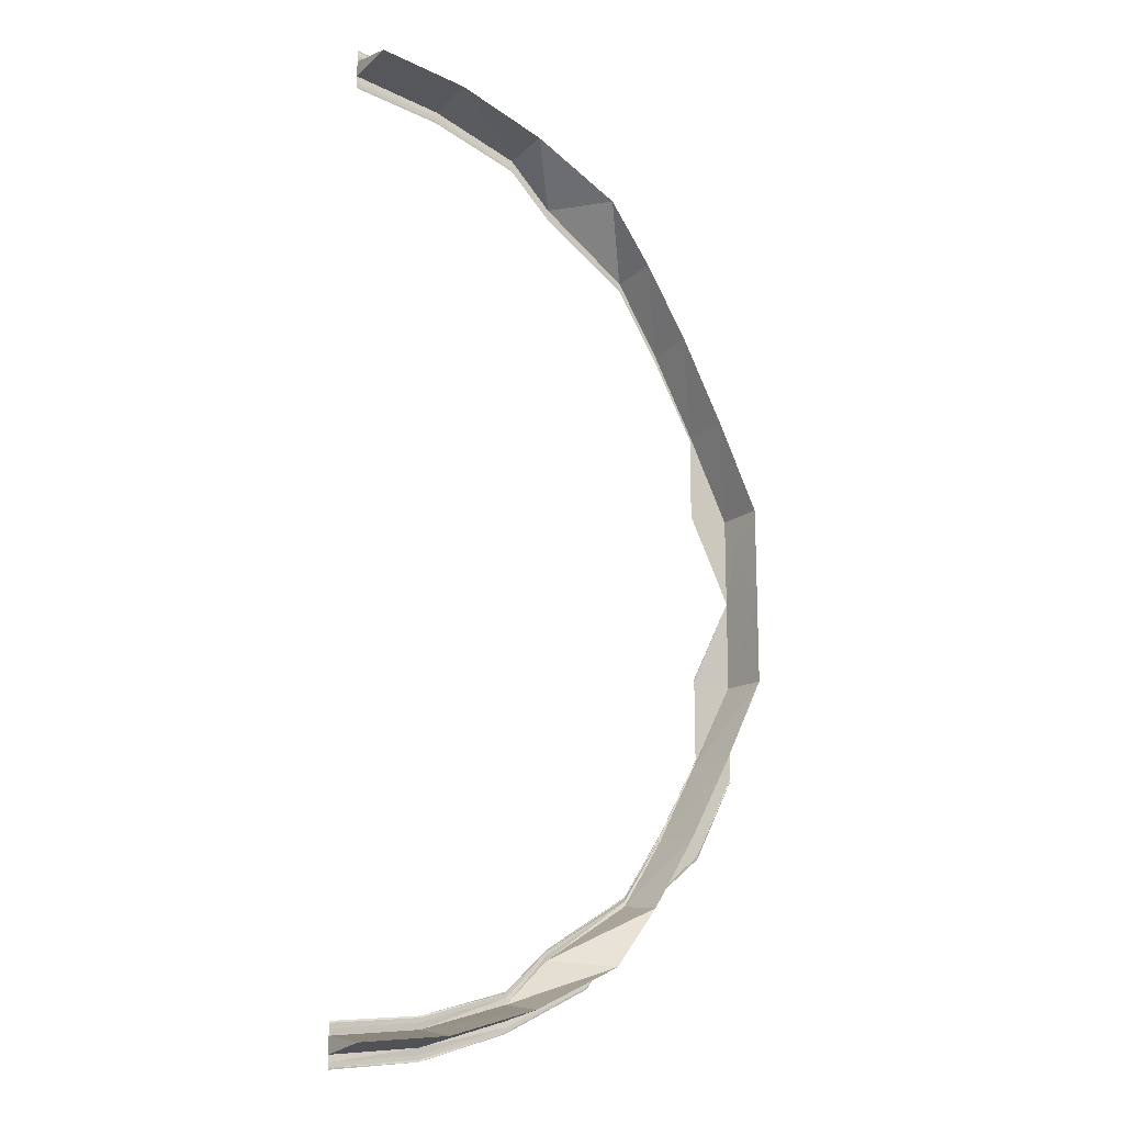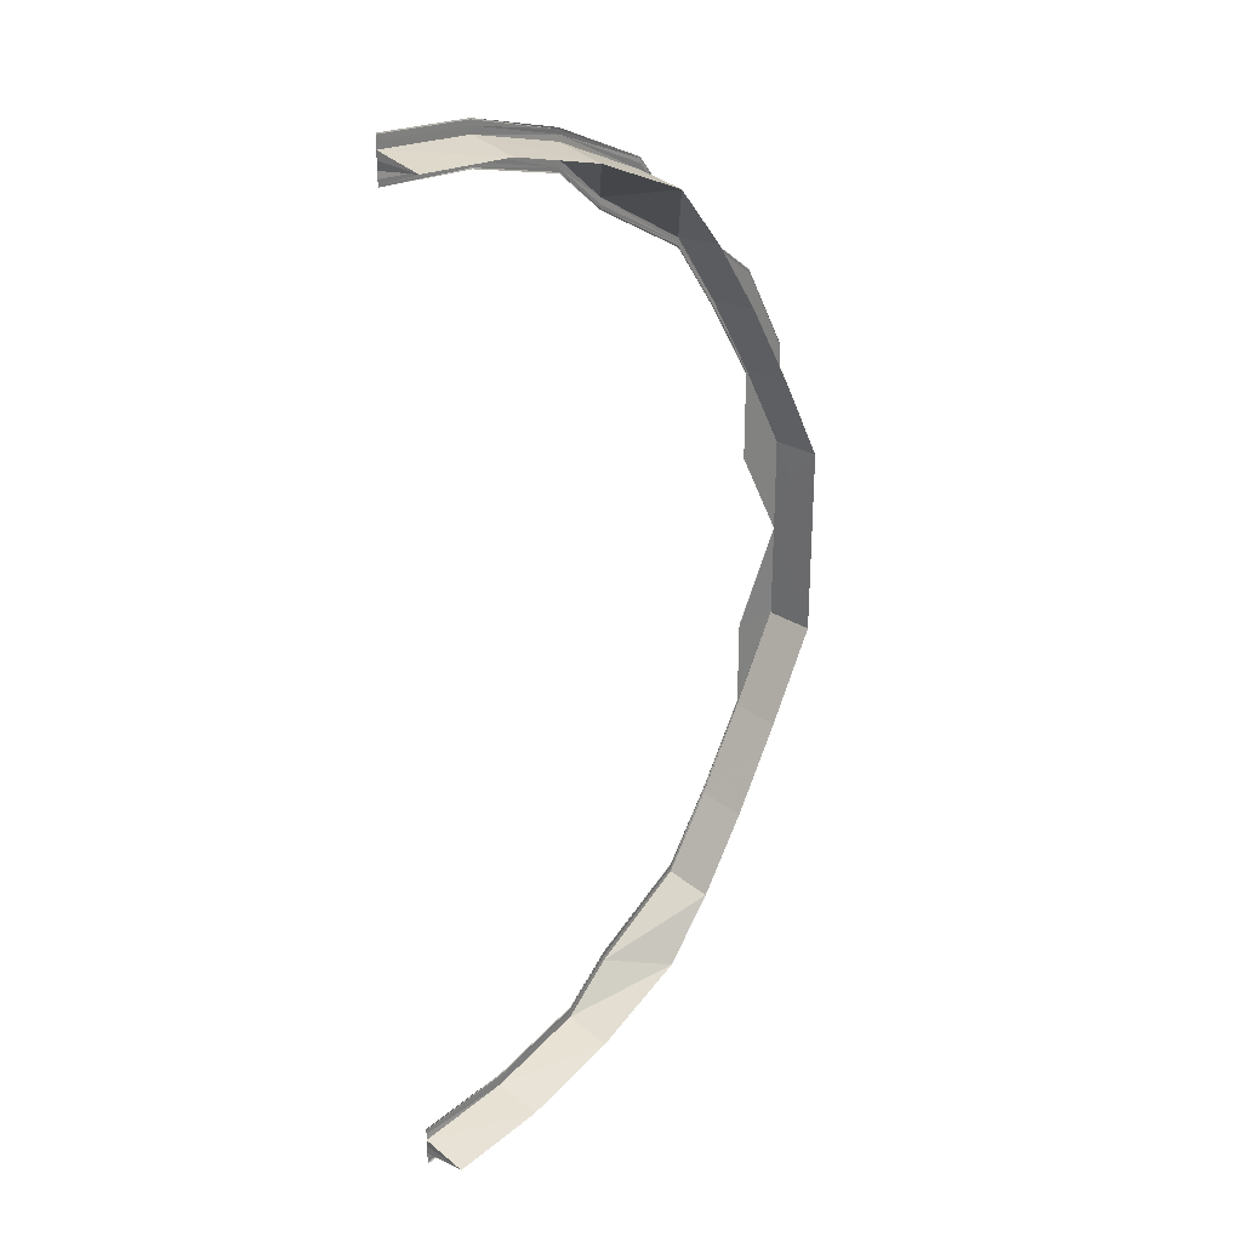
<metadata>
{"format":"obj","ext":"obj","renderer":"f3d","projection":"perspective","resolution":1024,"background":"white","views":[{"elev":-16.1,"azim":142.8,"up":"+Z"},{"elev":28.7,"azim":133.8,"up":"+Z"}]}
</metadata>
<code>
o 18079
v 2217 1873 15.22
v 2217 1873 15.22
v 2217 1873 15.22
v 2217 1873 15.22
v 2217 1873 15.22
v 2217 1873 15.22
v 2217 1873 15.22
v 2217 1873 15.22
v 2217 1873 15.22
v 2217 1873 15.22
v 2217 1874 15.22
v 2217 1874 15.22
v 2217 1874 15.21
v 2217 1873 15.22
v 2217 1874 15.2
v 2217 1873 15.21
v 2217 1874 15.19
v 2217 1873 15.2
v 2217 1874 15.17
v 2217 1873 15.19
v 2217 1874 15.16
v 2217 1873 15.18
v 2217 1874 15.14
v 2217 1873 15.16
v 2217 1874 15.12
v 2217 1873 15.14
v 2217 1873 15.12
v 2217 1874 15.12
v 2217 1874 15.14
v 2217 1873 15.14
v 2217 1874 15.16
v 2217 1873 15.16
v 2217 1874 15.17
v 2217 1873 15.17
v 2217 1874 15.19
v 2217 1873 15.19
v 2217 1874 15.2
v 2217 1873 15.2
v 2217 1874 15.21
v 2217 1873 15.21
v 2217 1874 15.22
v 2217 1873 15.22
v 2217 1874 15.22
v 2217 1873 15.14
v 2217 1874 15.14
v 2217 1873 15.16
v 2217 1873 15.16
v 2217 1873 15.14
v 2217 1873 15.16
v 2217 1873 15.14
v 2217 1873 15.16
v 2217 1873 15.16
v 2217 1874 15.16
v 2217 1873 15.17
v 2217 1873 15.17
v 2217 1873 15.14
v 2217 1873 15.14
v 2217 1873 15.16
v 2217 1873 15.17
v 2217 1873 15.16
v 2217 1873 15.17
v 2217 1873 15.17
v 2217 1873 15.16
v 2217 1873 15.17
v 2217 1873 15.17
v 2217 1874 15.17
v 2217 1873 15.19
v 2217 1873 15.19
v 2217 1873 15.17
v 2217 1873 15.19
v 2217 1873 15.17
v 2217 1873 15.19
v 2217 1873 15.19
v 2217 1873 15.17
v 2217 1873 15.19
v 2217 1873 15.19
v 2217 1874 15.19
v 2217 1873 15.2
v 2217 1873 15.2
v 2217 1873 15.19
v 2217 1873 15.2
v 2217 1873 15.19
v 2217 1873 15.2
v 2217 1873 15.2
v 2217 1873 15.19
v 2217 1873 15.2
v 2217 1873 15.2
v 2217 1874 15.2
v 2217 1873 15.21
v 2217 1873 15.21
v 2217 1873 15.2
v 2217 1873 15.21
v 2217 1873 15.2
v 2217 1873 15.21
v 2217 1873 15.21
v 2217 1873 15.2
v 2217 1873 15.21
v 2217 1873 15.21
v 2217 1874 15.21
v 2217 1873 15.22
v 2217 1873 15.21
v 2217 1873 15.21
v 2217 1873 15.21
v 2217 1873 15.21
v 2217 1873 15.21
v 2217 1873 15.21
v 2217 1873 15.21
v 2217 1873 15.21
v 2217 1873 15.22
v 2217 1874 15.22
v 2217 1873 15.22
v 2217 1873 15.21
v 2217 1873 15.21
v 2217 1873 15.21
v 2217 1873 15.2
v 2217 1873 15.2
v 2217 1873 15.2
v 2217 1873 15.19
v 2217 1873 15.19
v 2217 1873 15.19
v 2217 1873 15.18
v 2217 1873 15.18
v 2217 1873 15.18
v 2217 1873 15.16
v 2217 1873 15.14
v 2217 1873 15.14
v 2217 1873 15.16
v 2217 1873 15.16
v 2217 1873 15.16
v 2217 1873 15.14
v 2217 1873 15.16
v 2217 1873 15.16
v 2217 1873 15.18
v 2217 1873 15.18
v 2217 1873 15.18
v 2217 1873 15.18
v 2217 1873 15.16
v 2217 1873 15.16
v 2217 1873 15.18
v 2217 1873 15.16
v 2217 1873 15.16
v 2217 1873 15.18
v 2217 1873 15.18
v 2217 1873 15.16
v 2217 1873 15.18
v 2217 1873 15.16
v 2217 1873 15.18
v 2217 1873 15.18
v 2217 1873 15.16
v 2217 1873 15.18
v 2217 1873 15.17
v 2217 1873 15.16
v 2217 1873 15.16
v 2217 1873 15.17
v 2217 1873 15.17
v 2217 1873 15.17
v 2217 1873 15.17
v 2217 1873 15.16
v 2217 1873 15.16
v 2217 1873 15.17
v 2217 1873 15.17
v 2217 1873 15.19
v 2217 1873 15.17
v 2217 1873 15.17
v 2217 1873 15.19
v 2217 1873 15.19
v 2217 1873 15.19
v 2217 1873 15.19
v 2217 1873 15.17
v 2217 1873 15.17
v 2217 1873 15.19
v 2217 1873 15.18
v 2217 1873 15.19
v 2217 1873 15.19
v 2217 1873 15.18
v 2217 1873 15.19
v 2217 1873 15.18
v 2217 1873 15.19
v 2217 1873 15.19
v 2217 1873 15.18
v 2217 1873 15.19
v 2217 1873 15.19
v 2217 1873 15.19
v 2217 1873 15.2
v 2217 1873 15.2
v 2217 1873 15.19
v 2217 1873 15.2
v 2217 1873 15.19
v 2217 1873 15.21
v 2217 1873 15.21
v 2217 1873 15.19
v 2217 1873 15.21
v 2217 1873 15.2
v 2217 1873 15.19
v 2217 1873 15.19
v 2217 1873 15.2
v 2217 1873 15.2
v 2217 1873 15.2
v 2217 1873 15.2
v 2217 1873 15.19
v 2217 1873 15.19
v 2217 1873 15.2
v 2217 1873 15.2
v 2217 1873 15.21
v 2217 1873 15.2
v 2217 1873 15.2
v 2217 1873 15.21
v 2217 1873 15.21
v 2217 1873 15.21
v 2217 1873 15.21
v 2217 1873 15.2
v 2217 1873 15.2
v 2217 1873 15.21
v 2217 1873 15.2
v 2217 1873 15.21
v 2217 1873 15.21
v 2217 1873 15.2
v 2217 1873 15.21
v 2217 1873 15.21
v 2217 1873 15.22
v 2217 1873 15.22
v 2217 1873 15.21
v 2217 1873 15.22
v 2217 1873 15.21
v 2217 1873 15.21
v 2217 1873 15.22
v 2217 1873 15.22
v 2217 1873 15.21
v 2217 1873 15.22
v 2217 1873 15.22
v 2217 1873 15.22
v 2217 1873 15.22
v 2217 1873 15.22
v 2217 1873 15.22
v 2217 1873 15.22
v 2217 1873 15.21
v 2217 1873 15.21
v 2217 1873 15.21
v 2217 1873 15.22
v 2217 1873 15.21
v 2217 1873 15.21
v 2217 1873 15.21
v 2217 1873 15.21
v 2217 1873 15.21
v 2217 1873 15.22
v 2217 1873 15.22
v 2217 1873 15.22
v 2217 1873 15.21
v 2217 1873 15.22
v 2217 1873 15.22
v 2217 1873 15.22
v 2217 1873 15.22
v 2217 1873 15.22
v 2217 1873 15.22
v 2217 1873 15.22
v 2217 1873 15.22
v 2217 1873 15.21
v 2217 1873 15.21
v 2217 1873 15.21
v 2217 1873 15.22
v 2217 1873 15.22
v 2217 1873 15.22
v 2217 1873 15.22
v 2217 1873 15.22
v 2217 1873 15.22
v 2217 1873 15.22
v 2217 1873 15.22
v 2217 1873 15.22
v 2217 1874 15.22
v 2217 1873 15.22
v 2217 1873 15.22
v 2217 1874 15.22
v 2217 1873 15.22
v 2217 1873 15.21
v 2217 1873 15.22
v 2217 1873 15.21
v 2217 1873 15.22
v 2217 1873 15.21
v 2217 1873 15.21
v 2217 1873 15.21
v 2217 1873 15.22
v 2217 1873 15.22
v 2217 1873 15.22
v 2217 1873 15.22
v 2217 1873 15.22
v 2217 1873 15.22
v 2217 1873 15.22
v 2217 1873 15.22
v 2217 1873 15.21
v 2217 1873 15.22
v 2217 1873 15.21
v 2217 1873 15.22
v 2217 1873 15.21
v 2217 1873 15.21
v 2217 1873 15.21
v 2217 1873 15.19
v 2217 1873 15.21
v 2217 1873 15.19
v 2217 1873 15.21
v 2217 1873 15.2
v 2217 1873 15.2
v 2217 1873 15.19
v 2217 1873 15.18
v 2217 1873 15.19
v 2217 1873 15.18
v 2217 1873 15.19
v 2217 1873 15.19
v 2217 1873 15.19
v 2217 1873 15.14
v 2217 1873 15.12
v 2217 1873 15.14
v 2217 1873 15.14
v 2217 1873 15.14
v 2217 1873 15.14
v 2217 1873 15.14
v 2217 1873 15.1
v 2217 1873 15.1
v 2217 1873 15.12
v 2217 1873 15.1
v 2217 1873 15.1
v 2217 1873 15.08
v 2217 1873 15.1
v 2217 1873 15.08
v 2217 1873 15.1
v 2217 1873 15.1
v 2217 1873 15.1
v 2217 1873 15.1
v 2217 1873 15.1
v 2217 1873 15.1
v 2217 1874 15.1
v 2217 1873 15.12
v 2217 1874 15.12
v 2217 1873 15.1
v 2217 1873 15.12
v 2217 1874 15.1
v 2217 1874 15.08
v 2217 1874 15.12
v 2217 1873 15.12
v 2217 1874 15.06
v 2217 1873 15.08
v 2217 1874 15.05
v 2217 1873 15.06
v 2217 1874 15.04
v 2217 1873 15.05
v 2217 1874 15.03
v 2217 1873 15.03
v 2217 1874 15.02
v 2217 1873 15.03
v 2217 1874 15.02
v 2217 1873 15.02
v 2217 1873 15.02
v 2217 1873 15.02
v 2217 1873 15.02
v 2217 1873 15.02
v 2217 1873 15.02
v 2217 1873 15.02
v 2217 1874 15.02
v 2217 1873 15.03
v 2217 1873 15.02
v 2217 1873 15.02
v 2217 1873 15.02
v 2217 1873 15.02
v 2217 1873 15.01
v 2217 1873 15.02
v 2217 1873 15.02
v 2217 1873 15.02
v 2217 1873 15.02
v 2217 1874 15.03
v 2217 1873 15.03
v 2217 1873 15.02
v 2217 1873 15.03
v 2217 1873 15.02
v 2217 1873 15.02
v 2217 1873 15.02
v 2217 1873 15.02
v 2217 1873 15.02
v 2217 1873 15.02
v 2217 1873 15.03
v 2217 1874 15.04
v 2217 1873 15.05
v 2217 1873 15.03
v 2217 1873 15.03
v 2217 1873 15.03
v 2217 1873 15.03
v 2217 1873 15.02
v 2217 1873 15.02
v 2217 1873 15.03
v 2217 1873 15.03
v 2217 1873 15.03
v 2217 1874 15.05
v 2217 1873 15.06
v 2217 1873 15.05
v 2217 1873 15.05
v 2217 1873 15.05
v 2217 1873 15.05
v 2217 1873 15.03
v 2217 1873 15.03
v 2217 1873 15.05
v 2217 1873 15.05
v 2217 1873 15.05
v 2217 1874 15.06
v 2217 1873 15.08
v 2217 1873 15.06
v 2217 1873 15.06
v 2217 1873 15.06
v 2217 1873 15.06
v 2217 1873 15.05
v 2217 1873 15.05
v 2217 1873 15.06
v 2217 1874 15.08
v 2217 1873 15.1
v 2217 1873 15.08
v 2217 1873 15.08
v 2217 1873 15.06
v 2217 1873 15.06
v 2217 1873 15.06
v 2217 1873 15.08
v 2217 1873 15.08
v 2217 1873 15.08
v 2217 1873 15.08
v 2217 1873 15.08
v 2217 1873 15.08
v 2217 1873 15.06
v 2217 1873 15.06
v 2217 1873 15.08
v 2217 1873 15.07
v 2217 1873 15.08
v 2217 1873 15.07
v 2217 1873 15.08
v 2217 1873 15.08
v 2217 1873 15.07
v 2217 1873 15.08
v 2217 1873 15.05
v 2217 1873 15.06
v 2217 1873 15.07
v 2217 1873 15.05
v 2217 1873 15.07
v 2217 1873 15.05
v 2217 1873 15.07
v 2217 1873 15.07
v 2217 1873 15.05
v 2217 1873 15.07
v 2217 1873 15.04
v 2217 1873 15.05
v 2217 1873 15.05
v 2217 1873 15.04
v 2217 1873 15.05
v 2217 1873 15.04
v 2217 1873 15.05
v 2217 1873 15.05
v 2217 1873 15.04
v 2217 1873 15.05
v 2217 1873 15.03
v 2217 1873 15.04
v 2217 1873 15.04
v 2217 1873 15.03
v 2217 1873 15.04
v 2217 1873 15.03
v 2217 1873 15.04
v 2217 1873 15.04
v 2217 1873 15.03
v 2217 1873 15.04
v 2217 1873 15.02
v 2217 1873 15.03
v 2217 1873 15.03
v 2217 1873 15.02
v 2217 1873 15.03
v 2217 1873 15.02
v 2217 1873 15.03
v 2217 1873 15.03
v 2217 1873 15.03
v 2217 1873 15.03
v 2217 1873 15.02
v 2217 1873 15.02
v 2217 1873 15.02
v 2217 1874 15.02
v 2217 1874 15.02
v 2217 1873 15.02
v 2217 1874 15.03
v 2217 1873 15.02
v 2217 1873 15.02
v 2217 1873 15.02
v 2217 1873 15.02
v 2217 1873 15.03
v 2217 1873 15.02
v 2217 1873 15.03
v 2217 1873 15.03
v 2217 1874 15.04
v 2217 1873 15.04
v 2217 1874 15.05
v 2217 1873 15.05
v 2217 1874 15.06
v 2217 1873 15.06
v 2217 1874 15.08
v 2217 1873 15.08
v 2217 1874 15.1
v 2217 1873 15.1
v 2217 1874 15.12
v 2217 1873 15.08
v 2217 1873 15.07
v 2217 1873 15.08
v 2217 1873 15.1
v 2217 1873 15.08
v 2217 1873 15.08
v 2217 1873 15.08
v 2217 1873 15.07
v 2217 1873 15.07
v 2217 1873 15.08
v 2217 1873 15.06
v 2217 1873 15.08
v 2217 1873 15.08
v 2217 1873 15.1
v 2217 1873 15.1
v 2217 1873 15.08
v 2217 1873 15.1
v 2217 1873 15.06
v 2217 1873 15.08
v 2217 1873 15.08
v 2217 1873 15.06
v 2217 1873 15.08
v 2217 1873 15.06
v 2217 1873 15.08
v 2217 1873 15.08
v 2217 1873 15.06
v 2217 1873 15.08
v 2217 1873 15.06
v 2217 1873 15.05
v 2217 1873 15.06
v 2217 1873 15.06
v 2217 1873 15.05
v 2217 1873 15.06
v 2217 1873 15.05
v 2217 1873 15.06
v 2217 1873 15.06
v 2217 1873 15.05
v 2217 1873 15.06
v 2217 1873 15.06
v 2217 1873 15.05
v 2217 1873 15.05
v 2217 1873 15.07
v 2217 1873 15.06
v 2217 1873 15.07
v 2217 1873 15.07
v 2217 1873 15.05
v 2217 1873 15.05
v 2217 1873 15.07
v 2217 1873 15.05
v 2217 1873 15.05
v 2217 1873 15.04
v 2217 1873 15.04
v 2217 1873 15.05
v 2217 1873 15.05
v 2217 1873 15.05
v 2217 1873 15.05
v 2217 1873 15.04
v 2217 1873 15.04
v 2217 1873 15.05
v 2217 1873 15.03
v 2217 1873 15.05
v 2217 1873 15.05
v 2217 1873 15.03
v 2217 1873 15.05
v 2217 1873 15.03
v 2217 1873 15.05
v 2217 1873 15.05
v 2217 1873 15.03
v 2217 1873 15.05
v 2217 1873 15.04
v 2217 1873 15.03
v 2217 1873 15.03
v 2217 1873 15.03
v 2217 1873 15.02
v 2217 1873 15.03
v 2217 1873 15.02
v 2217 1873 15.03
v 2217 1873 15.03
v 2217 1873 15.02
v 2217 1873 15.03
v 2217 1873 15.04
v 2217 1873 15.03
v 2217 1873 15.03
v 2217 1873 15.04
v 2217 1873 15.04
v 2217 1873 15.04
v 2217 1873 15.04
v 2217 1873 15.03
v 2217 1873 15.03
v 2217 1873 15.04
v 2217 1873 15.03
v 2217 1873 15.03
v 2217 1873 15.02
v 2217 1873 15.02
v 2217 1873 15.03
v 2217 1873 15.03
v 2217 1873 15.03
v 2217 1873 15.03
v 2217 1873 15.03
v 2217 1873 15.02
v 2217 1873 15.03
v 2217 1873 15.02
v 2217 1873 15.03
v 2217 1873 15.02
v 2217 1873 15.02
v 2217 1873 15.02
v 2217 1873 15.02
v 2217 1873 15.02
v 2217 1873 15.02
v 2217 1873 15.02
v 2217 1873 15.02
v 2217 1873 15.02
v 2217 1873 15.02
v 2217 1873 15.02
v 2217 1873 15.02
v 2217 1873 15.02
v 2217 1873 15.02
v 2217 1873 15.02
v 2217 1873 15.02
v 2217 1873 15.02
v 2217 1873 15.02
v 2217 1873 15.02
v 2217 1873 15.02
v 2217 1873 15.02
v 2217 1873 15.02
v 2217 1873 15.01
v 2217 1873 15.02
v 2217 1873 15.02
v 2217 1873 15.02
v 2217 1873 15.02
v 2217 1873 15.03
v 2217 1873 15.02
v 2217 1873 15.02
v 2217 1873 15.02
f 1 2 3
f 2 4 5
f 6 4 5
f 7 6 3
f 7 6 8
f 6 9 10
f 11 12 8
f 12 13 14
f 13 15 16
f 15 17 18
f 17 19 20
f 19 21 22
f 21 23 24
f 23 25 26
f 25 27 26
f 27 28 29
f 30 29 31
f 32 31 33
f 34 33 35
f 36 35 37
f 38 37 39
f 40 39 41
f 42 41 43
f 44 27 45
f 46 44 47
f 44 48 49
f 48 50 51
f 52 44 53
f 54 52 55
f 56 57 51
f 52 58 59
f 60 58 59
f 61 60 55
f 61 60 62
f 60 63 64
f 65 52 66
f 67 65 68
f 65 69 70
f 71 69 70
f 72 71 68
f 72 71 73
f 71 74 75
f 76 65 77
f 78 76 79
f 76 80 81
f 82 80 81
f 83 82 79
f 83 82 84
f 82 85 86
f 87 76 88
f 89 87 90
f 87 91 92
f 93 91 92
f 94 93 90
f 94 93 95
f 93 96 97
f 98 87 99
f 100 98 101
f 98 102 103
f 104 102 103
f 105 104 101
f 105 104 106
f 104 107 108
f 109 98 110
f 110 111 10
f 99 112 111
f 113 114 111
f 88 115 112
f 116 117 112
f 77 118 115
f 119 120 115
f 66 121 118
f 122 123 118
f 53 124 121
f 45 125 124
f 126 125 124
f 127 126 128
f 129 130 127
f 131 132 121
f 133 131 134
f 133 131 135
f 136 137 135
f 131 138 139
f 137 138 139
f 140 130 141
f 142 140 143
f 140 144 145
f 146 144 145
f 147 146 143
f 147 146 148
f 146 149 150
f 141 56 32
f 26 56 141
f 141 51 151
f 152 153 151
f 154 152 155
f 154 152 156
f 157 158 156
f 152 159 160
f 158 159 160
f 24 141 161
f 161 141 34
f 161 151 162
f 163 164 162
f 165 163 166
f 165 163 167
f 168 169 167
f 163 170 171
f 169 170 171
f 172 140 161
f 173 172 174
f 172 175 176
f 177 175 176
f 178 177 174
f 178 177 179
f 177 180 181
f 22 161 182
f 182 161 36
f 183 172 182
f 184 183 185
f 183 186 187
f 188 186 187
f 189 188 185
f 189 188 190
f 188 191 192
f 182 162 193
f 194 195 193
f 196 194 197
f 196 194 198
f 199 200 198
f 194 201 202
f 200 201 202
f 20 182 203
f 203 182 38
f 203 193 204
f 205 206 204
f 207 205 208
f 207 205 209
f 210 211 209
f 205 212 213
f 211 212 213
f 214 183 203
f 215 214 216
f 214 217 218
f 219 217 218
f 220 219 216
f 220 219 221
f 219 222 223
f 18 203 224
f 224 203 40
f 225 214 224
f 226 225 227
f 225 228 229
f 230 228 229
f 231 230 227
f 231 230 232
f 230 233 234
f 224 204 235
f 236 237 235
f 238 236 239
f 238 236 240
f 241 242 240
f 236 243 244
f 242 243 244
f 245 235 246
f 245 224 42
f 16 224 245
f 14 245 247
f 248 249 246
f 250 225 245
f 251 245 252
f 253 248 252
f 253 248 254
f 255 250 251
f 255 250 256
f 257 258 254
f 248 259 260
f 258 259 260
f 250 261 262
f 263 261 262
f 264 263 256
f 264 263 265
f 263 266 267
f 268 269 251
f 269 270 271
f 268 109 272
f 268 109 273
f 109 274 275
f 276 274 275
f 277 276 273
f 277 276 278
f 276 279 280
f 281 282 283
f 282 284 285
f 113 284 285
f 286 113 283
f 286 113 287
f 288 289 290
f 289 291 292
f 116 291 292
f 293 116 290
f 293 116 294
f 295 296 297
f 296 298 299
f 119 298 299
f 300 119 297
f 300 119 301
f 302 303 304
f 303 305 306
f 122 305 306
f 307 122 304
f 307 122 308
f 309 310 311
f 312 310 311
f 313 310 314
f 313 310 315
f 316 317 318
f 319 317 318
f 319 320 318
f 316 321 322
f 322 323 324
f 325 326 318
f 325 327 318
f 328 327 318
f 329 321 330
f 331 329 332
f 330 333 334
f 335 336 333
f 337 335 338
f 336 339 340
f 339 341 342
f 341 343 344
f 343 345 346
f 345 347 348
f 347 349 350
f 351 349 352
f 349 353 354
f 349 353 355
f 356 353 355
f 357 355 358
f 359 356 360
f 359 356 361
f 362 363 361
f 356 364 365
f 363 364 365
f 366 367 358
f 368 358 369
f 370 366 371
f 370 366 372
f 373 374 372
f 366 375 376
f 374 375 376
f 377 378 369
f 379 369 380
f 381 377 382
f 381 377 383
f 384 385 383
f 377 386 387
f 385 386 387
f 388 389 380
f 390 380 391
f 392 388 393
f 392 388 394
f 395 396 394
f 388 397 398
f 396 397 398
f 399 400 391
f 401 391 402
f 403 399 404
f 403 399 405
f 406 407 405
f 399 408 409
f 407 408 409
f 410 402 411
f 412 413 411
f 321 414 410
f 415 416 402
f 417 414 418
f 419 415 420
f 419 415 421
f 422 423 421
f 415 424 425
f 423 424 425
f 414 426 427
f 428 426 427
f 429 428 418
f 429 428 430
f 428 431 432
f 414 433 401
f 434 433 435
f 433 436 437
f 438 436 437
f 439 438 435
f 439 438 440
f 438 441 442
f 433 443 390
f 444 443 445
f 443 446 447
f 448 446 447
f 449 448 445
f 449 448 450
f 448 451 452
f 443 453 379
f 454 453 455
f 453 456 457
f 458 456 457
f 459 458 455
f 459 458 460
f 458 461 462
f 453 463 368
f 464 463 465
f 463 466 467
f 468 466 467
f 469 468 465
f 469 468 470
f 468 471 472
f 463 473 357
f 474 473 475
f 473 476 477
f 478 477 479
f 473 480 481
f 482 480 481
f 483 482 475
f 483 482 484
f 482 485 486
f 487 479 488
f 489 488 490
f 491 490 492
f 493 492 494
f 495 494 496
f 497 496 498
f 499 500 495
f 499 501 502
f 503 500 504
f 505 506 504
f 506 507 508
f 500 507 508
f 500 509 510
f 511 510 502
f 512 511 497
f 340 511 512
f 513 514 512
f 513 514 515
f 514 412 515
f 514 516 511
f 517 516 518
f 516 519 520
f 521 519 520
f 522 521 518
f 522 521 523
f 521 524 525
f 511 526 495
f 342 526 511
f 516 527 526
f 528 527 529
f 527 530 531
f 532 530 531
f 533 532 529
f 533 532 534
f 532 535 536
f 526 537 510
f 538 539 537
f 540 538 541
f 540 538 542
f 543 544 542
f 538 545 546
f 544 545 546
f 344 547 526
f 526 547 493
f 547 548 537
f 549 550 548
f 551 549 552
f 551 549 553
f 554 555 553
f 549 556 557
f 555 556 557
f 527 558 547
f 559 558 560
f 558 561 562
f 563 561 562
f 564 563 560
f 564 563 565
f 563 566 567
f 547 568 491
f 346 568 547
f 558 569 568
f 570 569 571
f 569 572 573
f 574 572 573
f 575 574 571
f 575 574 576
f 574 577 578
f 568 579 548
f 580 581 579
f 582 580 583
f 582 580 584
f 585 586 584
f 580 587 588
f 586 587 588
f 348 589 568
f 568 589 489
f 589 590 579
f 591 592 590
f 593 591 594
f 593 591 595
f 596 597 595
f 591 598 599
f 597 598 599
f 569 600 589
f 601 600 602
f 600 603 604
f 605 603 604
f 606 605 602
f 606 605 607
f 605 608 609
f 589 610 487
f 350 610 589
f 600 611 610
f 610 612 478
f 611 613 610
f 610 614 590
f 613 615 614
f 616 615 614
f 617 611 618
f 611 619 620
f 621 619 620
f 622 621 618
f 622 621 623
f 621 624 625
f 626 616 627
f 626 616 628
f 629 630 628
f 616 631 632
f 630 631 632

</code>
